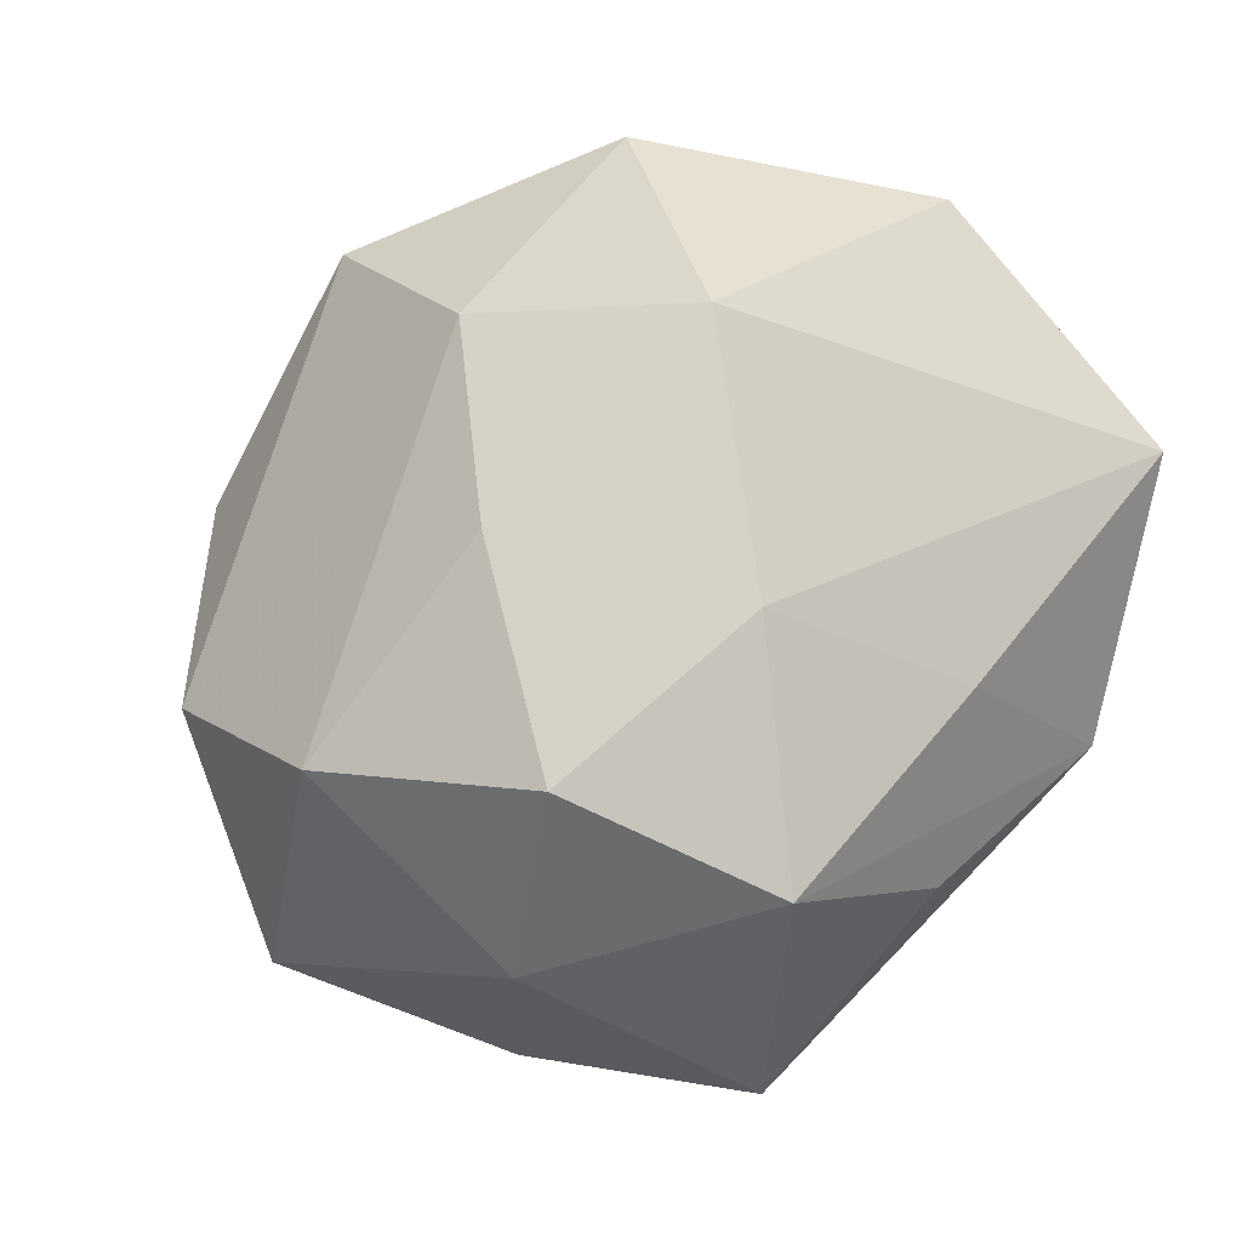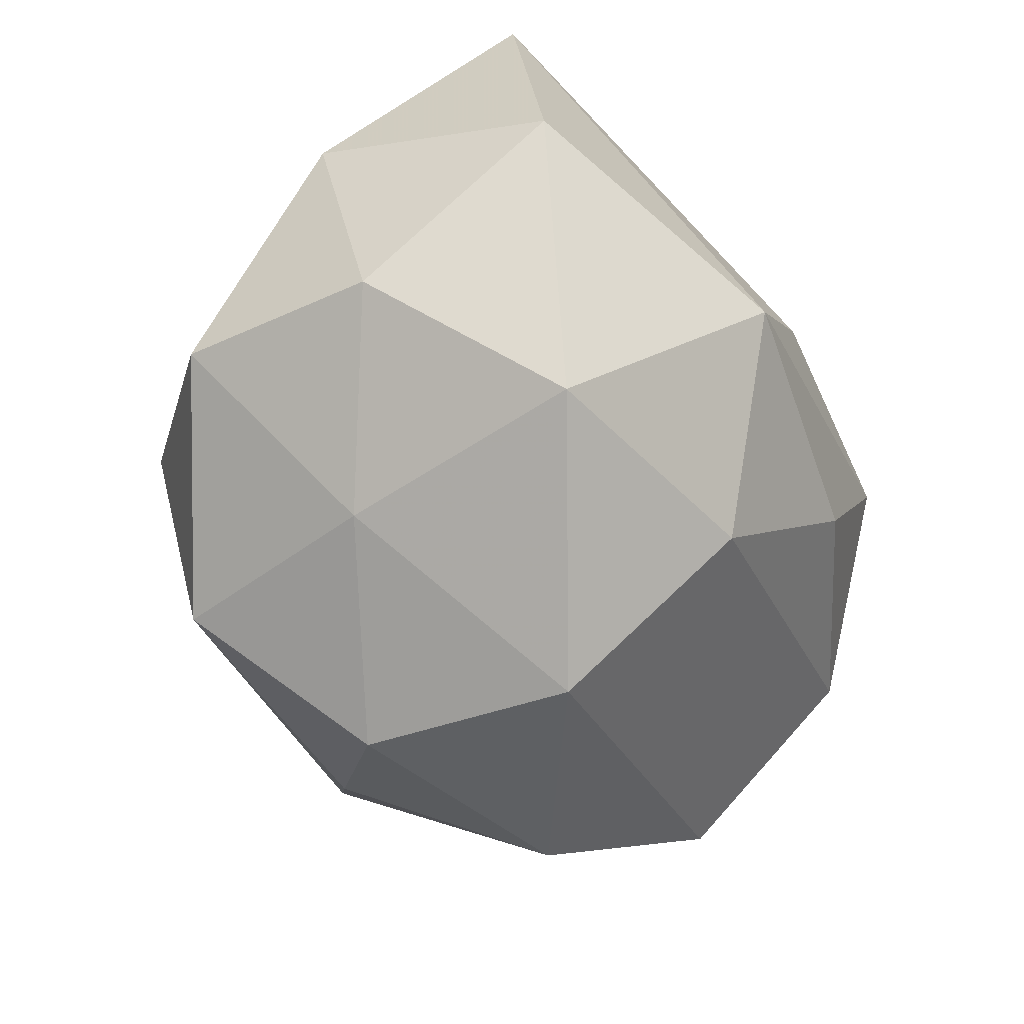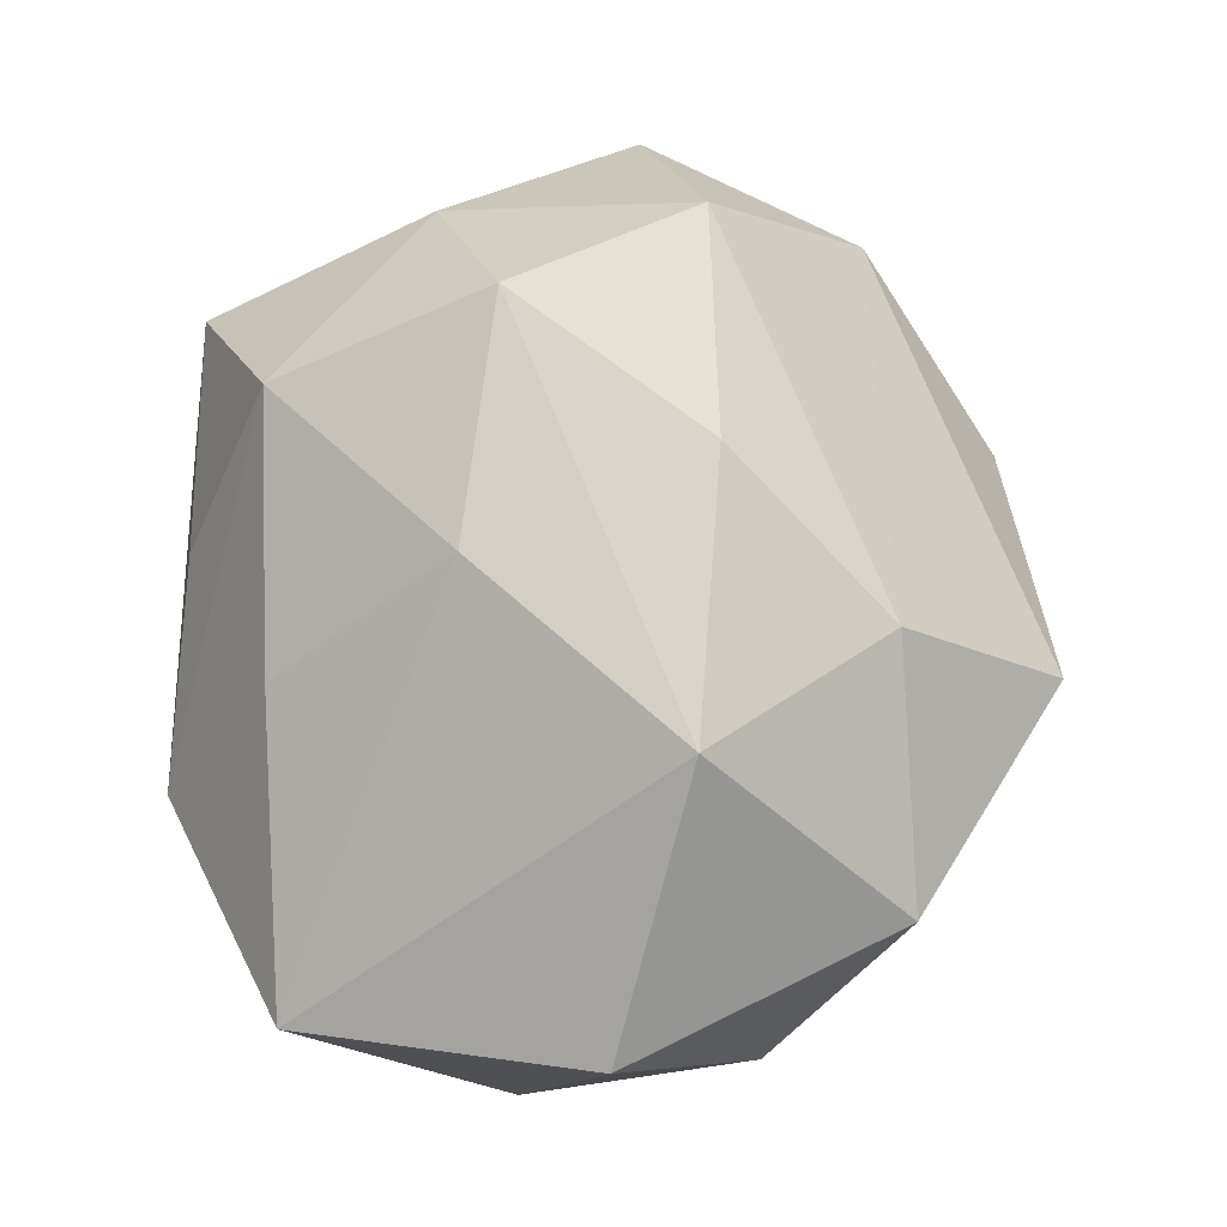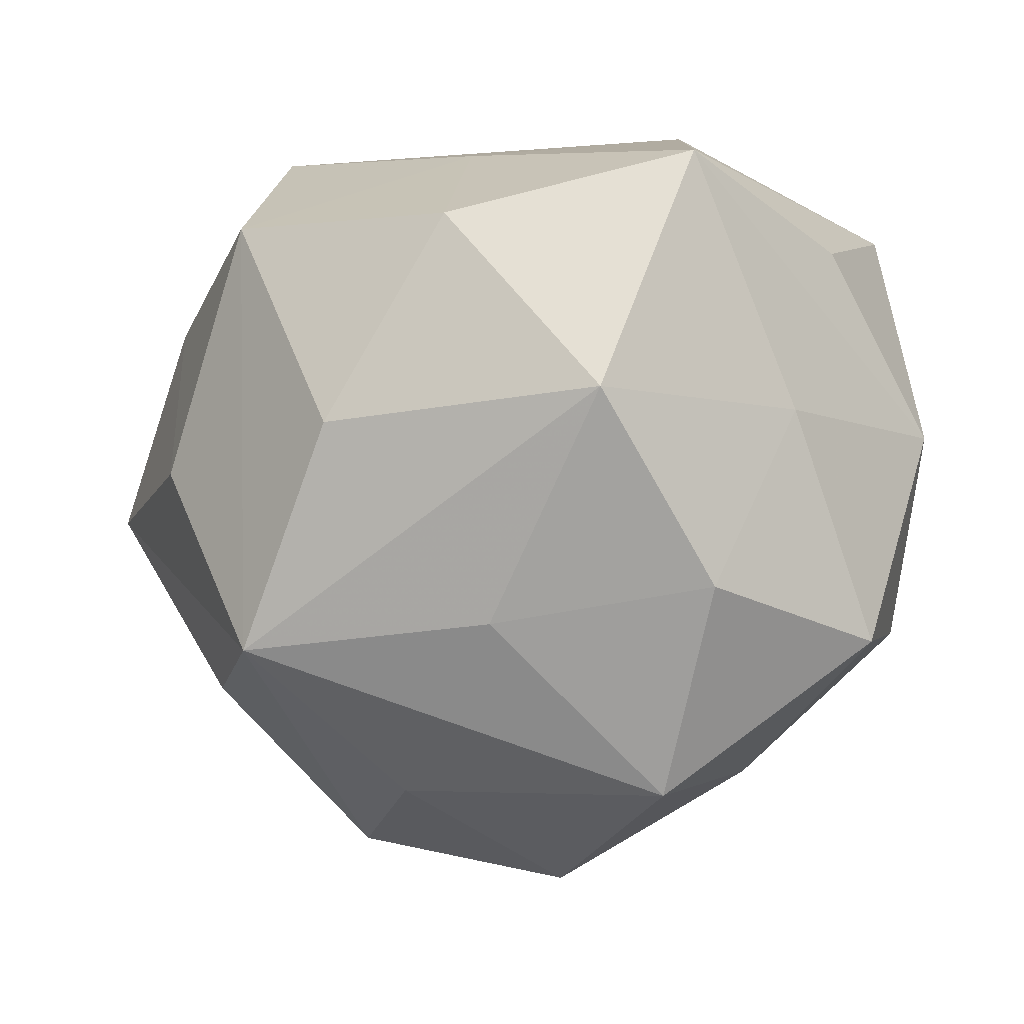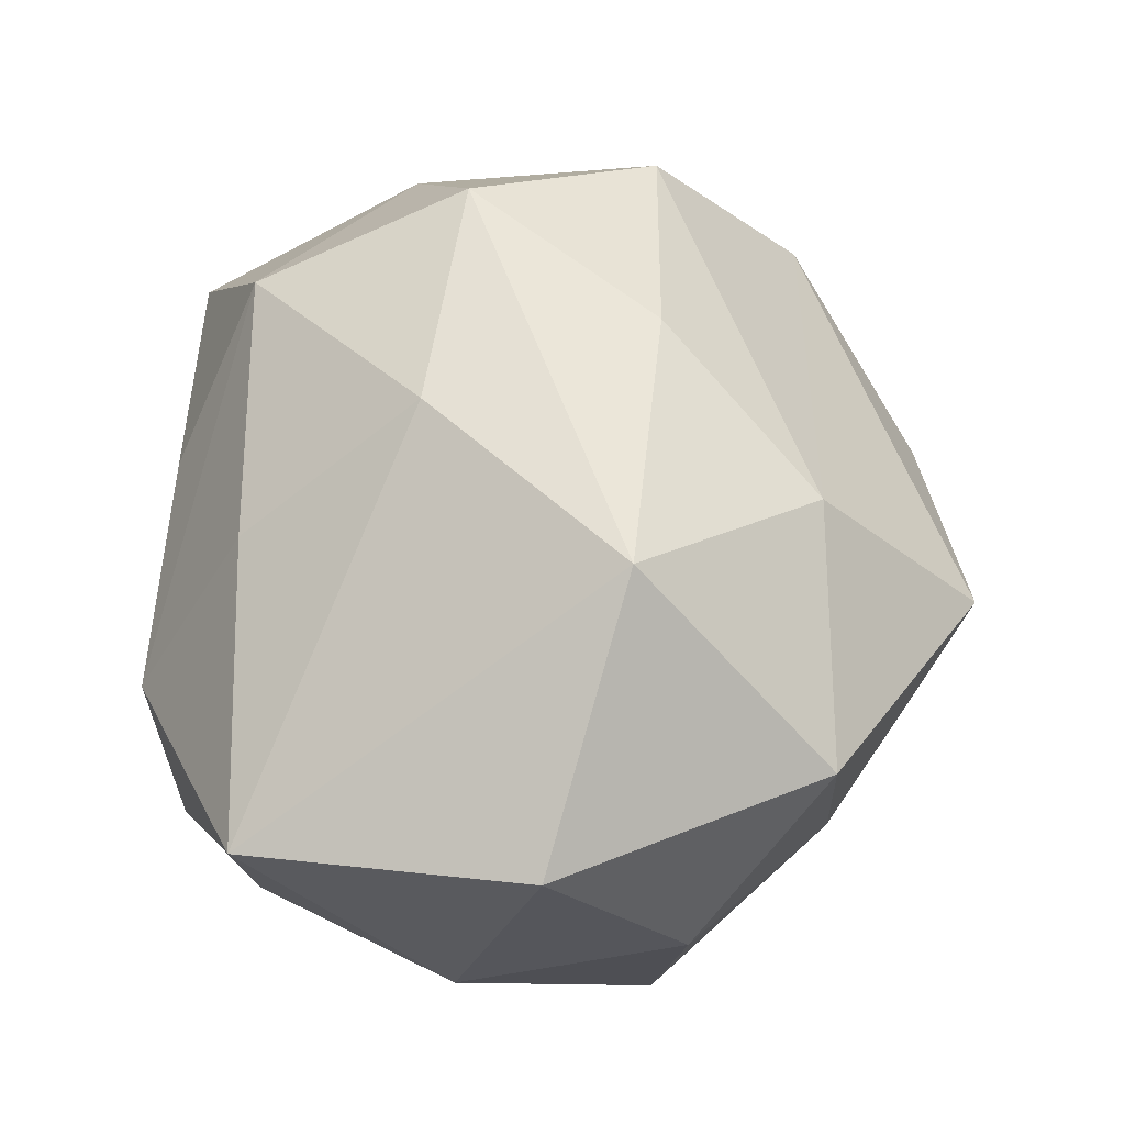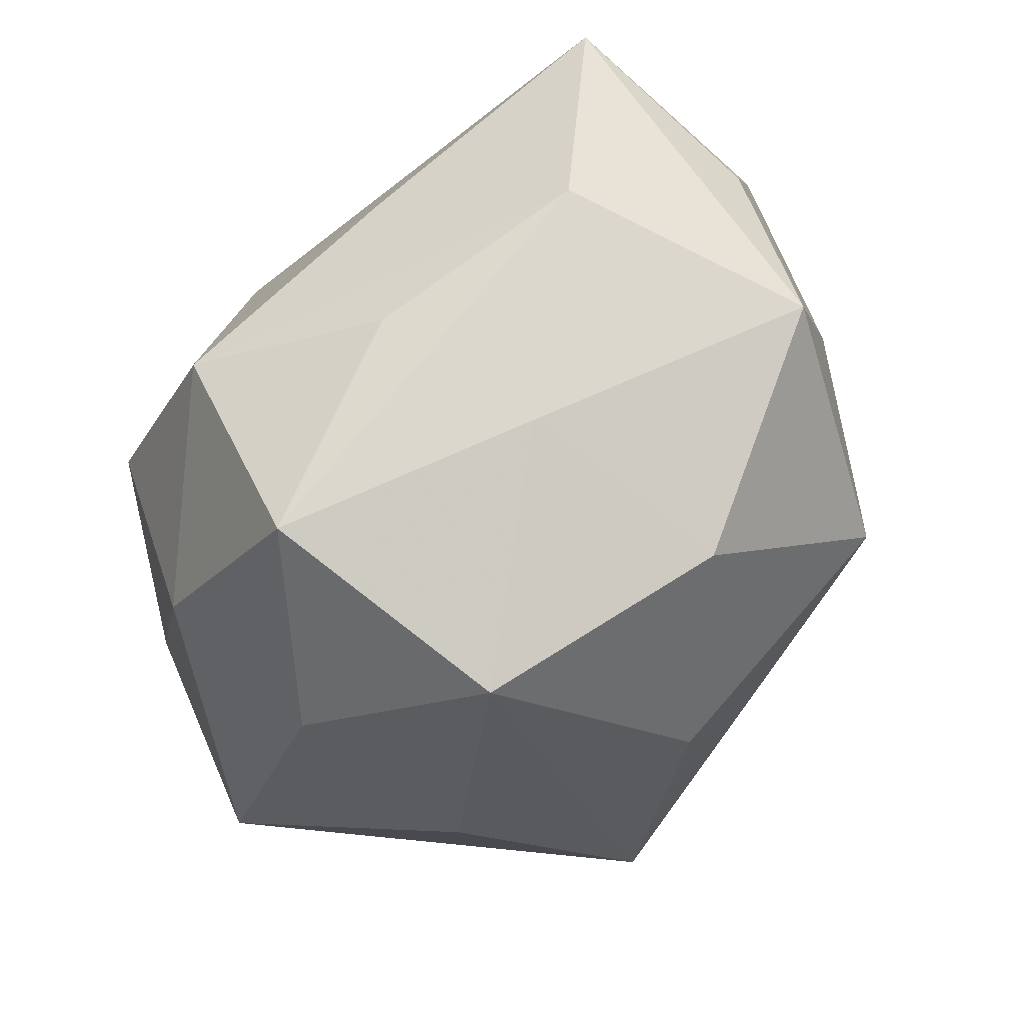
<metadata>
{"format":"obj","ext":"obj","renderer":"f3d","projection":"perspective","resolution":1024,"background":"white","views":[{"elev":77.9,"azim":130.3,"up":"+Z"},{"elev":-51.0,"azim":-68.3,"up":"+Y"},{"elev":77.0,"azim":-90.2,"up":"+Z"},{"elev":8.0,"azim":-175.4,"up":"+Y"},{"elev":60.6,"azim":-88.2,"up":"+Z"},{"elev":68.5,"azim":122.2,"up":"+Y"}]}
</metadata>
<code>
v 0.0374 -0.004362 0.004345
v 0.007375 -0.009371 0.02665
v 0.01449 0.008232 -0.02555
v 0.02951 0.002405 -0.0129
v 0.03096 0.01294 0.0005721
v -0.03387 0.004903 -0.003162
v 0.02119 -0.01008 -0.02521
v 0.01452 -0.03153 -0.002498
v -0.007255 0.01154 -0.02922
v -0.01405 0.0293 -0.01715
v -0.01258 0.03033 0.003228
v 0.00487 0.02885 -0.004529
v -0.00729 0.02162 0.01805
v 0.003715 0.02824 0.009992
v -0.02561 0.0207 -0.005463
v 0.009099 -0.02286 -0.01887
v -0.0233 -0.02296 0.01374
v -0.004049 -0.0217 0.02034
v 0.01791 0.005406 0.02803
v 0.005461 0.02439 -0.02106
v -0.01876 -0.02395 -0.005524
v -0.0003701 0.00803 0.02698
v -0.02237 0.008651 -0.01693
v 0.02809 -0.02096 0.006712
v -0.03032 0.02093 0.01227
v 0.00143 -0.007372 -0.02678
v -0.0337 -0.001896 0.01622
v -0.003252 -0.03236 -0.01078
v -0.02888 -0.01036 -0.01597
v -0.004867 -0.03474 0.006634
v 0.02612 -0.01659 -0.009342
v 0.0126 0.02169 0.02257
v 0.02772 0.01042 0.01567
v 0.02332 0.02284 -0.01226
v -0.0316 -0.01277 0.000343
v 0.02658 -0.008926 0.02027
v -0.01216 -0.02188 -0.02274
v -0.01399 -0.007668 0.02747
v 0.02229 0.02798 0.007223
v -0.01609 -0.004318 -0.02587
f 31 7 1
f 31 8 7
f 7 8 16
f 16 37 7
f 30 8 24
f 1 36 24
f 24 31 1
f 8 31 24
f 35 27 6
f 29 35 6
f 37 29 40
f 28 16 8
f 37 16 28
f 28 8 30
f 27 35 17
f 27 17 38
f 3 34 7
f 23 40 29
f 6 10 23
f 23 29 6
f 15 10 6
f 25 38 22
f 27 38 25
f 6 27 25
f 25 15 6
f 25 11 10
f 10 15 25
f 1 7 4
f 7 34 4
f 37 28 21
f 21 29 37
f 35 29 21
f 21 17 35
f 21 28 30
f 30 17 21
f 18 17 30
f 18 38 17
f 2 38 18
f 36 2 18
f 30 24 18
f 18 24 36
f 7 37 26
f 37 40 26
f 34 3 20
f 9 23 10
f 40 23 9
f 10 20 9
f 9 20 3
f 9 26 40
f 9 3 7
f 7 26 9
f 33 36 1
f 39 32 33
f 34 39 5
f 1 4 5
f 5 4 34
f 5 33 1
f 39 33 5
f 12 39 34
f 34 20 12
f 12 20 10
f 10 11 12
f 11 39 12
f 11 25 13
f 13 32 11
f 13 25 22
f 22 32 13
f 14 39 11
f 11 32 14
f 14 32 39
f 36 33 19
f 19 33 32
f 19 2 36
f 19 32 22
f 22 38 19
f 19 38 2

</code>
